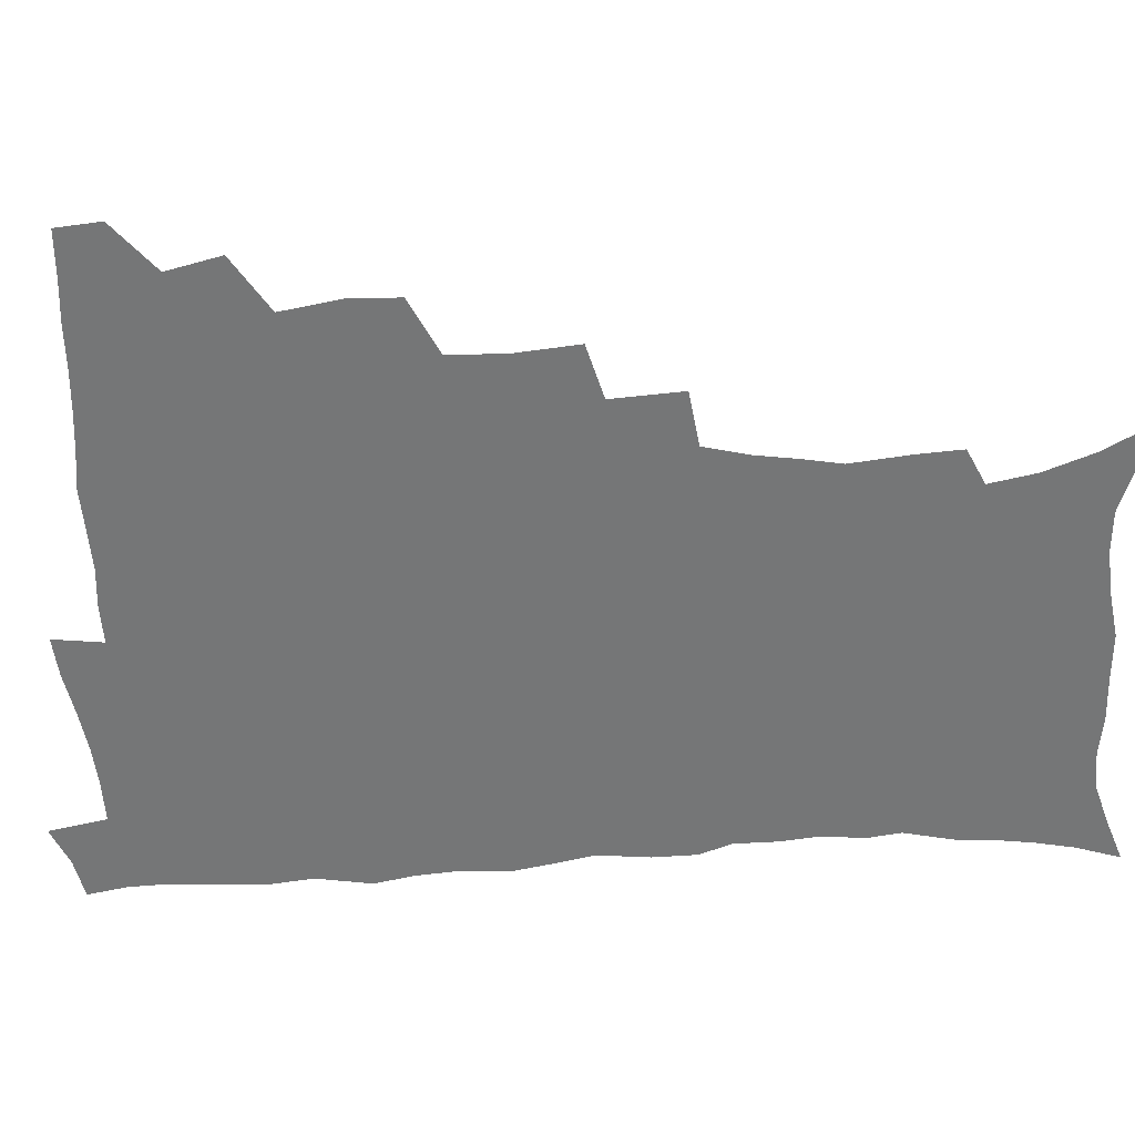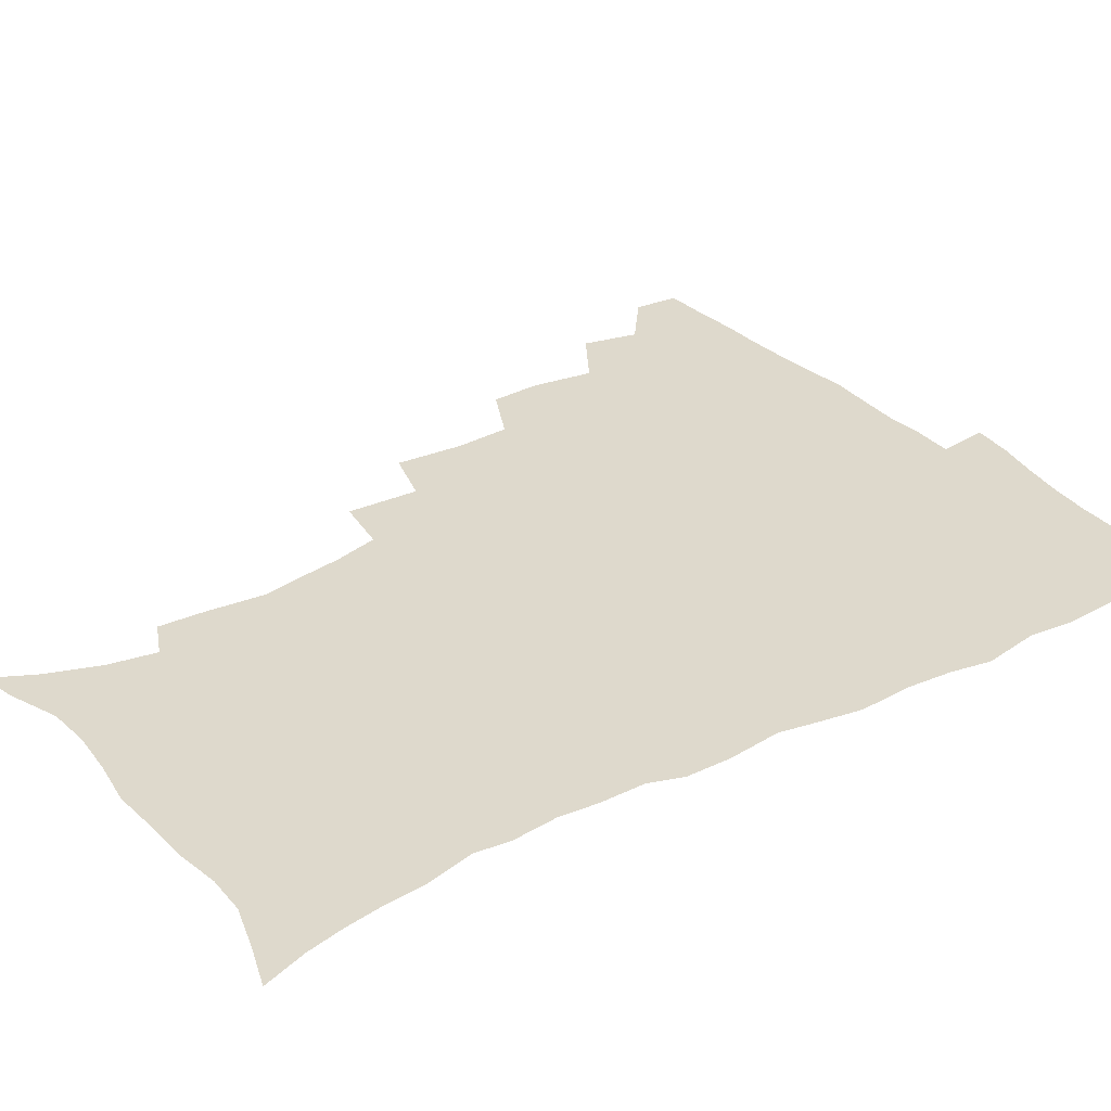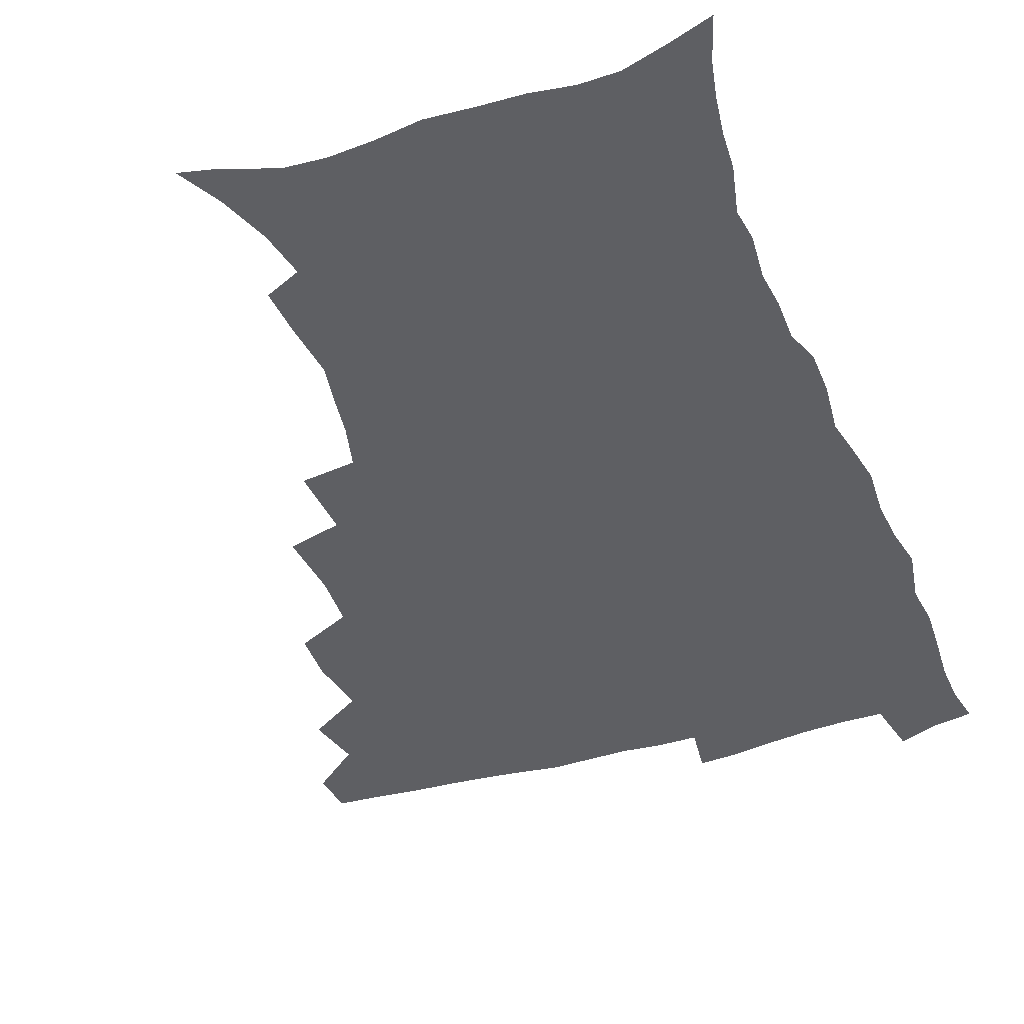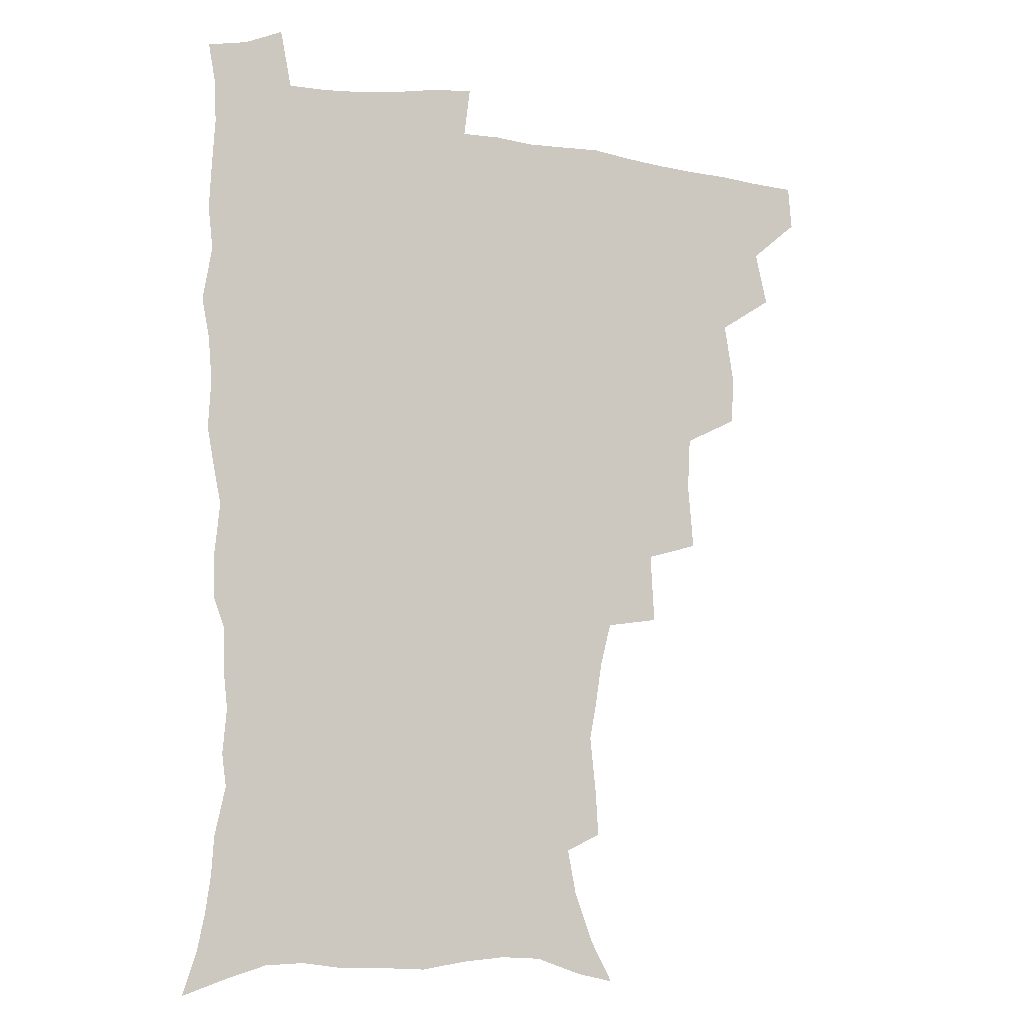
<metadata>
{"format":"obj","ext":"obj","renderer":"f3d","projection":"perspective","resolution":1024,"background":"white","views":[{"elev":-56.7,"azim":-86.8,"up":"+Z"},{"elev":31.9,"azim":55.0,"up":"+Z"},{"elev":-41.3,"azim":20.3,"up":"+Z"},{"elev":-7.7,"azim":156.8,"up":"+Y"}]}
</metadata>
<code>
v 464.6 491.8 0
v 465.9 507.9 0
v 477.6 457.5 0
v 482.2 477.1 0
v 482.6 493.1 0
v 482.6 508.6 0
v 494.8 405.2 0
v 494.1 423.1 0
v 497.6 444.8 0
v 498.9 462.6 0
v 500 478.8 0
v 498.8 494.3 0
v 497.6 509.9 0
v 513.7 351.8 0
v 515.8 376 0
v 514.9 395.5 0
v 516.6 416.6 0
v 515.9 433.2 0
v 516.7 450.3 0
v 517.8 466.2 0
v 515.9 480.3 0
v 514.8 494.9 0
v 513.2 510.3 0
v 531.9 320.7 0
v 533.4 346.4 0
v 532.8 366.7 0
v 532.7 386.1 0
v 532.3 403.7 0
v 531 418.8 0
v 530.4 434.3 0
v 531.6 451.6 0
v 531.8 466.9 0
v 530.7 481.3 0
v 529.5 496 0
v 528.1 511.2 0
v 557.6 234.7 0
v 558.6 251.1 0
v 560.9 272.6 0
v 558.4 285.7 0
v 555.9 302.1 0
v 551.9 317.9 0
v 549.9 337.2 0
v 548.8 355.8 0
v 547.7 373.3 0
v 547.7 391.6 0
v 546.6 406.5 0
v 546.1 422.1 0
v 547.1 438.9 0
v 546.4 453.2 0
v 546.7 468 0
v 545.1 482.5 0
v 544.1 497 0
v 542.6 512.5 0
v 552.5 177.6 0
v 560.8 193.3 0
v 567.5 211.6 0
v 570.8 228.5 0
v 571.3 245.1 0
v 571.8 262 0
v 571.3 278.4 0
v 570.3 296 0
v 567.5 310.5 0
v 565.8 328 0
v 563.5 343.3 0
v 563.2 362.2 0
v 562.6 379.3 0
v 560.9 393.1 0
v 561.7 410.4 0
v 561.8 426.2 0
v 561.3 440.6 0
v 561.6 455.4 0
v 560.5 469.1 0
v 560.5 482.9 0
v 559 497.5 0
v 556.9 514.4 0
v 566.1 180.7 0
v 572.9 196 0
v 582.4 220.4 0
v 583.9 237.5 0
v 584.4 254.2 0
v 583 267.2 0
v 582.7 284.3 0
v 582.2 303.8 0
v 580.9 319.1 0
v 578.9 333.7 0
v 578 350.6 0
v 576.5 365.4 0
v 576.7 383.5 0
v 576.4 398.4 0
v 575.3 411.8 0
v 575.9 428.4 0
v 575.8 442.4 0
v 575.4 456 0
v 574.8 469.6 0
v 574.7 483.3 0
v 573.4 498.1 0
v 572 513.8 0
v 583.6 187.1 0
v 591.9 208.5 0
v 594.5 224.5 0
v 595.6 241.4 0
v 596 258.7 0
v 595.4 274.2 0
v 594.9 290.1 0
v 593.6 304.7 0
v 593 324.8 0
v 591.5 336.5 0
v 590.9 353.8 0
v 590.1 368.9 0
v 589.6 383.7 0
v 589.8 400.4 0
v 589.2 414 0
v 589.2 428.4 0
v 589.4 442.9 0
v 589.1 456.4 0
v 589 470.1 0
v 588.7 483.9 0
v 587.7 498.5 0
v 587 513.3 0
v 598.6 188.1 0
v 604.8 209.5 0
v 607.3 228.6 0
v 607.8 245 0
v 607.4 259.5 0
v 606.5 273.5 0
v 606.4 293.1 0
v 606.1 310.2 0
v 605 324.2 0
v 604.1 339.6 0
v 603.8 356.6 0
v 603.3 371.5 0
v 602.9 385.6 0
v 602.9 401.1 0
v 603.1 416 0
v 603 429.7 0
v 603.1 443.5 0
v 603.1 456.8 0
v 603.2 470.3 0
v 603.3 483.9 0
v 602.8 497.8 0
v 601.2 514.4 0
v 614.6 186.8 0
v 618.4 211.2 0
v 619.5 229.3 0
v 619.6 246.3 0
v 619.6 264.4 0
v 619.1 280.7 0
v 618.4 292.7 0
v 617.7 313.1 0
v 617.2 325.9 0
v 616.7 342.5 0
v 616.3 357 0
v 616.1 371.3 0
v 616 387.6 0
v 616 402.2 0
v 616.1 416.5 0
v 616.3 430 0
v 616.3 443.2 0
v 616.7 456.8 0
v 617.5 470.8 0
v 617.4 483.8 0
v 616.9 497.8 0
v 615.6 514.1 0
v 613.4 532.1 0
v 631.3 184.3 0
v 632 210.1 0
v 632 233 0
v 631.8 247.6 0
v 631.4 265.3 0
v 630.9 279.3 0
v 630.4 296.2 0
v 629.8 311.5 0
v 629.3 327 0
v 628.9 343.4 0
v 628.9 356.3 0
v 628.8 372.2 0
v 628.8 387.2 0
v 628.9 401.8 0
v 629 416 0
v 629.5 431.6 0
v 629.9 443.9 0
v 630.2 456.9 0
v 630.7 470.6 0
v 631 483.8 0
v 630.9 497.5 0
v 630 513.4 0
v 627.8 530.9 0
v 648.3 185.4 0
v 645.7 211.8 0
v 645.3 228.4 0
v 644.2 246 0
v 643.1 264.8 0
v 642.6 279.9 0
v 642.1 296.7 0
v 641.6 312.5 0
v 641.8 325.3 0
v 641.3 341.7 0
v 641.2 357.1 0
v 641.5 371.2 0
v 641.6 386.2 0
v 641.8 400.8 0
v 641.8 416.7 0
v 642.5 429.9 0
v 643 443.1 0
v 643.6 456.6 0
v 644 470.5 0
v 644.5 483.6 0
v 644.9 497.1 0
v 645.8 510.2 0
v 643.2 528.1 0
v 664.7 185.9 0
v 660.2 208.9 0
v 657.5 229.6 0
v 656.7 244.1 0
v 654.8 263.8 0
v 655 277.3 0
v 653.6 296.3 0
v 653.5 310.7 0
v 653.8 324.5 0
v 653.6 340.3 0
v 653.5 355.6 0
v 654.6 368.7 0
v 654.6 384.1 0
v 655.4 397.6 0
v 654.8 414.6 0
v 655.5 428.4 0
v 656.7 441.3 0
v 656.9 456 0
v 657.2 469.9 0
v 658.1 483.2 0
v 658.7 496.7 0
v 659.1 510.4 0
v 658.6 525.8 0
v 679.5 188 0
v 674.1 207.8 0
v 670.8 226.6 0
v 669 243.1 0
v 667.8 259.2 0
v 666.8 275.8 0
v 665.7 292.9 0
v 665.3 308.4 0
v 666.3 321.5 0
v 666 337.8 0
v 667.2 351 0
v 667.5 366 0
v 667.1 382.5 0
v 668.3 396 0
v 667.6 413 0
v 668.9 426.3 0
v 669.7 440.5 0
v 670.8 454 0
v 671 468.6 0
v 671.5 483 0
v 672.6 496.3 0
v 673.3 510.4 0
v 673.9 524.6 0
v 693.6 187.6 0
v 689.1 204 0
v 685 222 0
v 681.7 240.2 0
v 680 256.4 0
v 679.4 271.7 0
v 678.4 288 0
v 679.4 301.3 0
v 678.1 319.2 0
v 679.5 332.5 0
v 679.5 348.3 0
v 680.7 362.1 0
v 680.4 378.6 0
v 681.8 392.5 0
v 682.3 407.9 0
v 682.9 422.9 0
v 683.2 438.1 0
v 684.9 451.7 0
v 684.3 468 0
v 685.5 481.6 0
v 686.4 495.6 0
v 687.9 509.7 0
v 688.8 524.5 0
v 692.9 545.7 0
v 709.3 182.9 0
v 704.2 199.3 0
v 700.5 215.4 0
v 697.8 231.4 0
v 694.1 249.7 0
v 693.3 264.5 0
v 692.4 280.6 0
v 691.9 296.2 0
v 692.8 310.5 0
v 694 324.6 0
v 695.8 338.6 0
v 694.9 355.8 0
v 695.8 370.8 0
v 698 384.6 0
v 697.8 401.2 0
v 699.6 415.7 0
v 698 433.4 0
v 701 447 0
v 699.1 464.8 0
v 699.5 479.6 0
v 701.4 493.8 0
v 702.6 508.5 0
v 703.2 523.1 0
v 707.1 539.5 0
v 725 177.5 0
v 719.8 193.4 0
v 716.9 207.3 0
v 714.9 221.1 0
v 714 234.8 0
v 710 253 0
v 711.5 265 0
v 710 281.7 0
v 711.5 295.4 0
v 711.5 311.3 0
v 715.7 323.1 0
v 716 339.4 0
v 714 358.4 0
v 716.8 372.5 0
v 719.4 387.3 0
v 718.3 405.4 0
v 719.6 421.5 0
v 722.4 436.3 0
v 718.9 456.4 0
v 720.6 472.2 0
v 719.7 489.2 0
v 718.6 506.6 0
v 719.1 521.9 0
v 721.7 536.6 0
f 4 5 1
f 1 5 2
f 5 6 2
f 9 10 3
f 3 10 4
f 10 11 4
f 4 11 5
f 11 12 5
f 5 12 6
f 12 13 6
f 16 17 7
f 7 17 8
f 17 18 8
f 8 18 9
f 18 19 9
f 9 19 10
f 19 20 10
f 10 20 11
f 20 21 11
f 11 21 12
f 21 22 12
f 12 22 13
f 22 23 13
f 25 26 14
f 14 26 15
f 26 27 15
f 15 27 16
f 27 28 16
f 16 28 17
f 28 29 17
f 17 29 18
f 29 30 18
f 18 30 19
f 30 31 19
f 19 31 20
f 31 32 20
f 20 32 21
f 32 33 21
f 21 33 22
f 33 34 22
f 22 34 23
f 34 35 23
f 41 42 24
f 24 42 25
f 42 43 25
f 25 43 26
f 43 44 26
f 26 44 27
f 44 45 27
f 27 45 28
f 45 46 28
f 28 46 29
f 46 47 29
f 29 47 30
f 47 48 30
f 30 48 31
f 48 49 31
f 31 49 32
f 49 50 32
f 32 50 33
f 50 51 33
f 33 51 34
f 51 52 34
f 34 52 35
f 52 53 35
f 57 58 36
f 36 58 37
f 58 59 37
f 37 59 38
f 59 60 38
f 38 60 39
f 60 61 39
f 39 61 40
f 61 62 40
f 40 62 41
f 62 63 41
f 41 63 42
f 63 64 42
f 42 64 43
f 64 65 43
f 43 65 44
f 65 66 44
f 44 66 45
f 66 67 45
f 45 67 46
f 67 68 46
f 46 68 47
f 68 69 47
f 47 69 48
f 69 70 48
f 48 70 49
f 70 71 49
f 49 71 50
f 71 72 50
f 50 72 51
f 72 73 51
f 51 73 52
f 73 74 52
f 52 74 53
f 74 75 53
f 54 76 55
f 76 77 55
f 55 77 56
f 77 78 56
f 56 78 57
f 78 79 57
f 57 79 58
f 79 80 58
f 58 80 59
f 80 81 59
f 59 81 60
f 81 82 60
f 60 82 61
f 82 83 61
f 61 83 62
f 83 84 62
f 62 84 63
f 84 85 63
f 63 85 64
f 85 86 64
f 64 86 65
f 86 87 65
f 65 87 66
f 87 88 66
f 66 88 67
f 88 89 67
f 67 89 68
f 89 90 68
f 68 90 69
f 90 91 69
f 69 91 70
f 91 92 70
f 70 92 71
f 92 93 71
f 71 93 72
f 93 94 72
f 72 94 73
f 94 95 73
f 73 95 74
f 95 96 74
f 74 96 75
f 96 97 75
f 76 98 77
f 98 99 77
f 77 99 78
f 99 100 78
f 78 100 79
f 100 101 79
f 79 101 80
f 101 102 80
f 80 102 81
f 102 103 81
f 81 103 82
f 103 104 82
f 82 104 83
f 104 105 83
f 83 105 84
f 105 106 84
f 84 106 85
f 106 107 85
f 85 107 86
f 107 108 86
f 86 108 87
f 108 109 87
f 87 109 88
f 109 110 88
f 88 110 89
f 110 111 89
f 89 111 90
f 111 112 90
f 90 112 91
f 112 113 91
f 91 113 92
f 113 114 92
f 92 114 93
f 114 115 93
f 93 115 94
f 115 116 94
f 94 116 95
f 116 117 95
f 95 117 96
f 117 118 96
f 96 118 97
f 118 119 97
f 98 120 99
f 120 121 99
f 99 121 100
f 121 122 100
f 100 122 101
f 122 123 101
f 101 123 102
f 123 124 102
f 102 124 103
f 124 125 103
f 103 125 104
f 125 126 104
f 104 126 105
f 126 127 105
f 105 127 106
f 127 128 106
f 106 128 107
f 128 129 107
f 107 129 108
f 129 130 108
f 108 130 109
f 130 131 109
f 109 131 110
f 131 132 110
f 110 132 111
f 132 133 111
f 111 133 112
f 133 134 112
f 112 134 113
f 134 135 113
f 113 135 114
f 135 136 114
f 114 136 115
f 136 137 115
f 115 137 116
f 137 138 116
f 116 138 117
f 138 139 117
f 117 139 118
f 139 140 118
f 118 140 119
f 140 141 119
f 120 142 121
f 142 143 121
f 121 143 122
f 143 144 122
f 122 144 123
f 144 145 123
f 123 145 124
f 145 146 124
f 124 146 125
f 146 147 125
f 125 147 126
f 147 148 126
f 126 148 127
f 148 149 127
f 127 149 128
f 149 150 128
f 128 150 129
f 150 151 129
f 129 151 130
f 151 152 130
f 130 152 131
f 152 153 131
f 131 153 132
f 153 154 132
f 132 154 133
f 154 155 133
f 133 155 134
f 155 156 134
f 134 156 135
f 156 157 135
f 135 157 136
f 157 158 136
f 136 158 137
f 158 159 137
f 137 159 138
f 159 160 138
f 138 160 139
f 160 161 139
f 139 161 140
f 161 162 140
f 140 162 141
f 162 163 141
f 142 165 143
f 165 166 143
f 143 166 144
f 166 167 144
f 144 167 145
f 167 168 145
f 145 168 146
f 168 169 146
f 146 169 147
f 169 170 147
f 147 170 148
f 170 171 148
f 148 171 149
f 171 172 149
f 149 172 150
f 172 173 150
f 150 173 151
f 173 174 151
f 151 174 152
f 174 175 152
f 152 175 153
f 175 176 153
f 153 176 154
f 176 177 154
f 154 177 155
f 177 178 155
f 155 178 156
f 178 179 156
f 156 179 157
f 179 180 157
f 157 180 158
f 180 181 158
f 158 181 159
f 181 182 159
f 159 182 160
f 182 183 160
f 160 183 161
f 183 184 161
f 161 184 162
f 184 185 162
f 162 185 163
f 185 186 163
f 163 186 164
f 186 187 164
f 165 188 166
f 188 189 166
f 166 189 167
f 189 190 167
f 167 190 168
f 190 191 168
f 168 191 169
f 191 192 169
f 169 192 170
f 192 193 170
f 170 193 171
f 193 194 171
f 171 194 172
f 194 195 172
f 172 195 173
f 195 196 173
f 173 196 174
f 196 197 174
f 174 197 175
f 197 198 175
f 175 198 176
f 198 199 176
f 176 199 177
f 199 200 177
f 177 200 178
f 200 201 178
f 178 201 179
f 201 202 179
f 179 202 180
f 202 203 180
f 180 203 181
f 203 204 181
f 181 204 182
f 204 205 182
f 182 205 183
f 205 206 183
f 183 206 184
f 206 207 184
f 184 207 185
f 207 208 185
f 185 208 186
f 208 209 186
f 186 209 187
f 209 210 187
f 188 211 189
f 211 212 189
f 189 212 190
f 212 213 190
f 190 213 191
f 213 214 191
f 191 214 192
f 214 215 192
f 192 215 193
f 215 216 193
f 193 216 194
f 216 217 194
f 194 217 195
f 217 218 195
f 195 218 196
f 218 219 196
f 196 219 197
f 219 220 197
f 197 220 198
f 220 221 198
f 198 221 199
f 221 222 199
f 199 222 200
f 222 223 200
f 200 223 201
f 223 224 201
f 201 224 202
f 224 225 202
f 202 225 203
f 225 226 203
f 203 226 204
f 226 227 204
f 204 227 205
f 227 228 205
f 205 228 206
f 228 229 206
f 206 229 207
f 229 230 207
f 207 230 208
f 230 231 208
f 208 231 209
f 231 232 209
f 209 232 210
f 232 233 210
f 211 234 212
f 234 235 212
f 212 235 213
f 235 236 213
f 213 236 214
f 236 237 214
f 214 237 215
f 237 238 215
f 215 238 216
f 238 239 216
f 216 239 217
f 239 240 217
f 217 240 218
f 240 241 218
f 218 241 219
f 241 242 219
f 219 242 220
f 242 243 220
f 220 243 221
f 243 244 221
f 221 244 222
f 244 245 222
f 222 245 223
f 245 246 223
f 223 246 224
f 246 247 224
f 224 247 225
f 247 248 225
f 225 248 226
f 248 249 226
f 226 249 227
f 249 250 227
f 227 250 228
f 250 251 228
f 228 251 229
f 251 252 229
f 229 252 230
f 252 253 230
f 230 253 231
f 253 254 231
f 231 254 232
f 254 255 232
f 232 255 233
f 255 256 233
f 234 257 235
f 257 258 235
f 235 258 236
f 258 259 236
f 236 259 237
f 259 260 237
f 237 260 238
f 260 261 238
f 238 261 239
f 261 262 239
f 239 262 240
f 262 263 240
f 240 263 241
f 263 264 241
f 241 264 242
f 264 265 242
f 242 265 243
f 265 266 243
f 243 266 244
f 266 267 244
f 244 267 245
f 267 268 245
f 245 268 246
f 268 269 246
f 246 269 247
f 269 270 247
f 247 270 248
f 270 271 248
f 248 271 249
f 271 272 249
f 249 272 250
f 272 273 250
f 250 273 251
f 273 274 251
f 251 274 252
f 274 275 252
f 252 275 253
f 275 276 253
f 253 276 254
f 276 277 254
f 254 277 255
f 277 278 255
f 255 278 256
f 278 279 256
f 257 281 258
f 281 282 258
f 258 282 259
f 282 283 259
f 259 283 260
f 283 284 260
f 260 284 261
f 284 285 261
f 261 285 262
f 285 286 262
f 262 286 263
f 286 287 263
f 263 287 264
f 287 288 264
f 264 288 265
f 288 289 265
f 265 289 266
f 289 290 266
f 266 290 267
f 290 291 267
f 267 291 268
f 291 292 268
f 268 292 269
f 292 293 269
f 269 293 270
f 293 294 270
f 270 294 271
f 294 295 271
f 271 295 272
f 295 296 272
f 272 296 273
f 296 297 273
f 273 297 274
f 297 298 274
f 274 298 275
f 298 299 275
f 275 299 276
f 299 300 276
f 276 300 277
f 300 301 277
f 277 301 278
f 301 302 278
f 278 302 279
f 302 303 279
f 279 303 280
f 303 304 280
f 281 305 282
f 305 306 282
f 282 306 283
f 306 307 283
f 283 307 284
f 307 308 284
f 284 308 285
f 308 309 285
f 285 309 286
f 309 310 286
f 286 310 287
f 310 311 287
f 287 311 288
f 311 312 288
f 288 312 289
f 312 313 289
f 289 313 290
f 313 314 290
f 290 314 291
f 314 315 291
f 291 315 292
f 315 316 292
f 292 316 293
f 316 317 293
f 293 317 294
f 317 318 294
f 294 318 295
f 318 319 295
f 295 319 296
f 319 320 296
f 296 320 297
f 320 321 297
f 297 321 298
f 321 322 298
f 298 322 299
f 322 323 299
f 299 323 300
f 323 324 300
f 300 324 301
f 324 325 301
f 301 325 302
f 325 326 302
f 302 326 303
f 326 327 303
f 303 327 304
f 327 328 304

</code>
